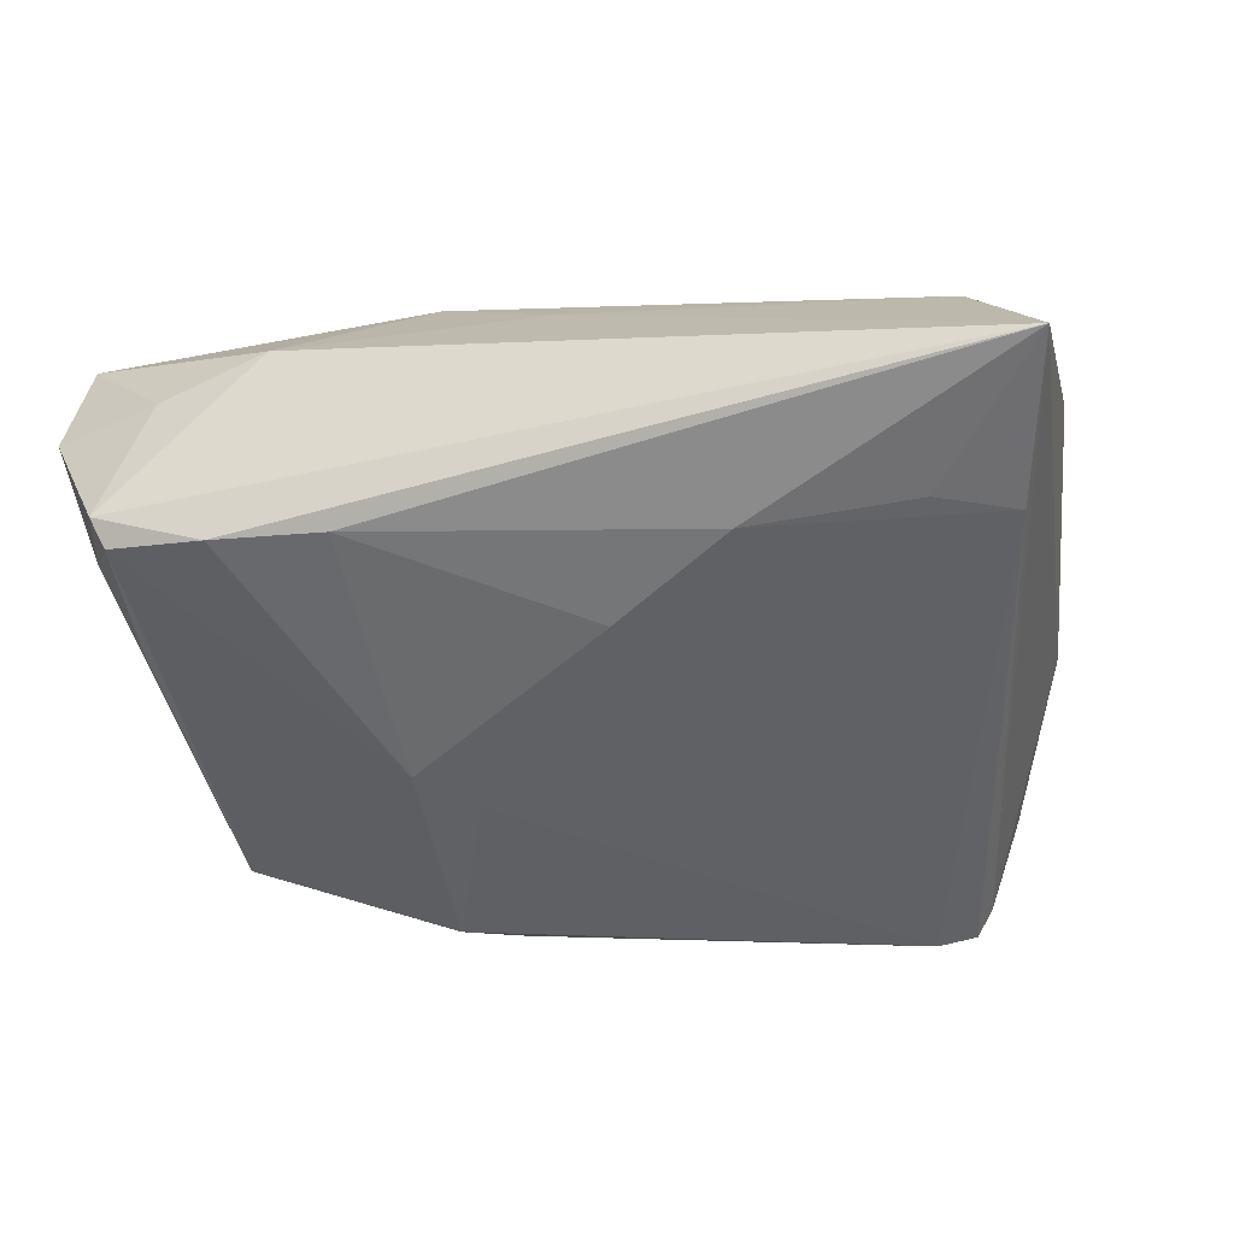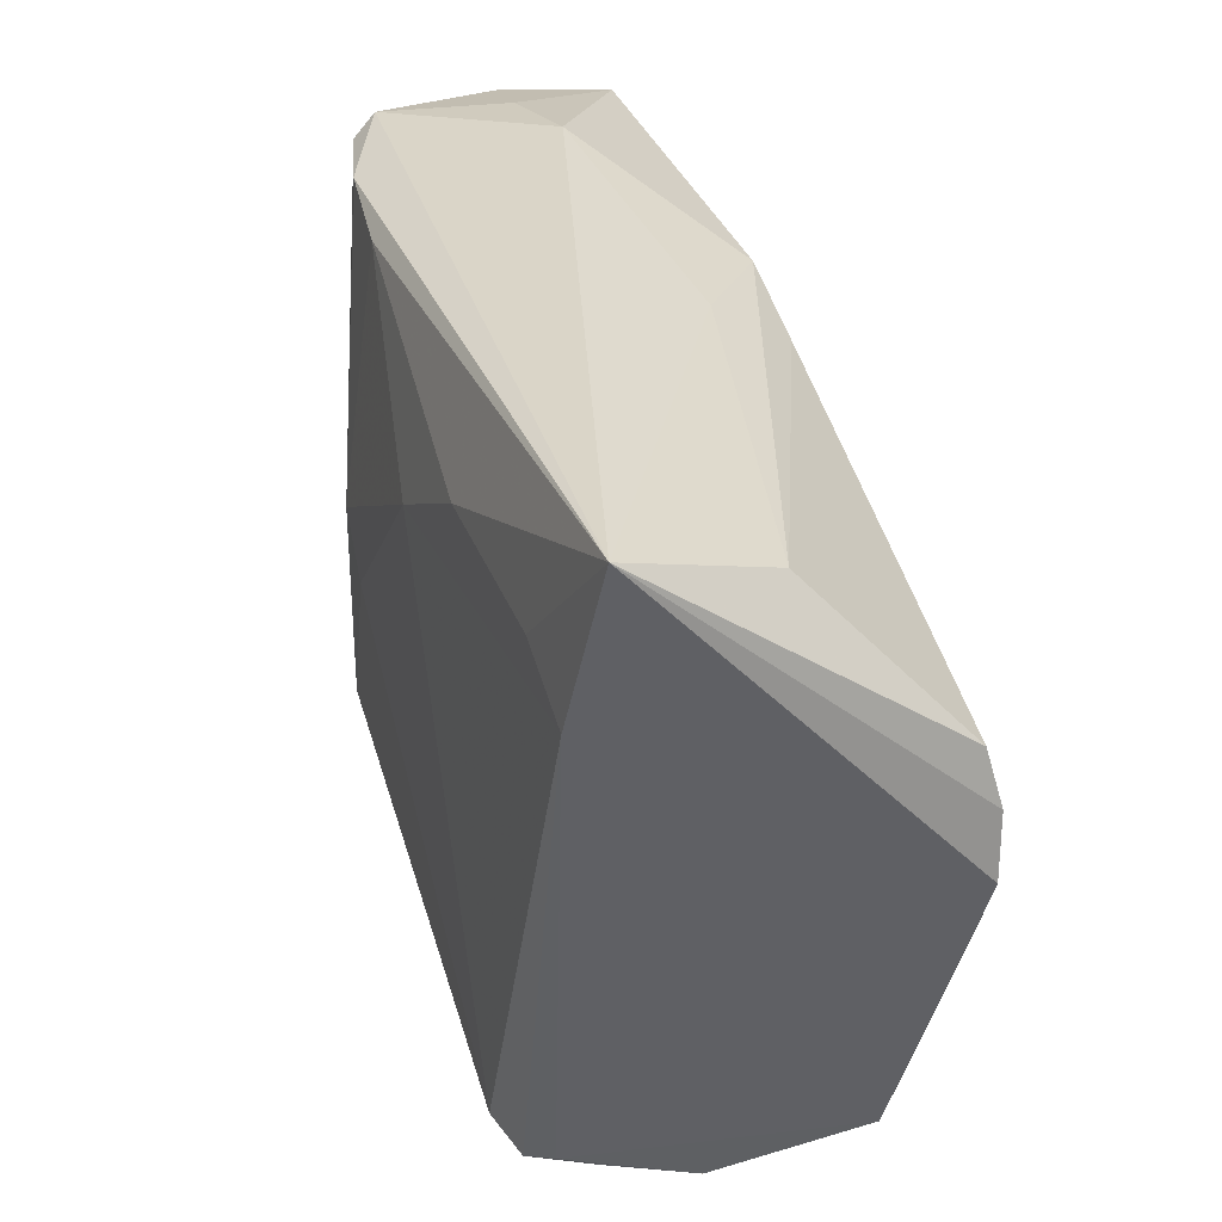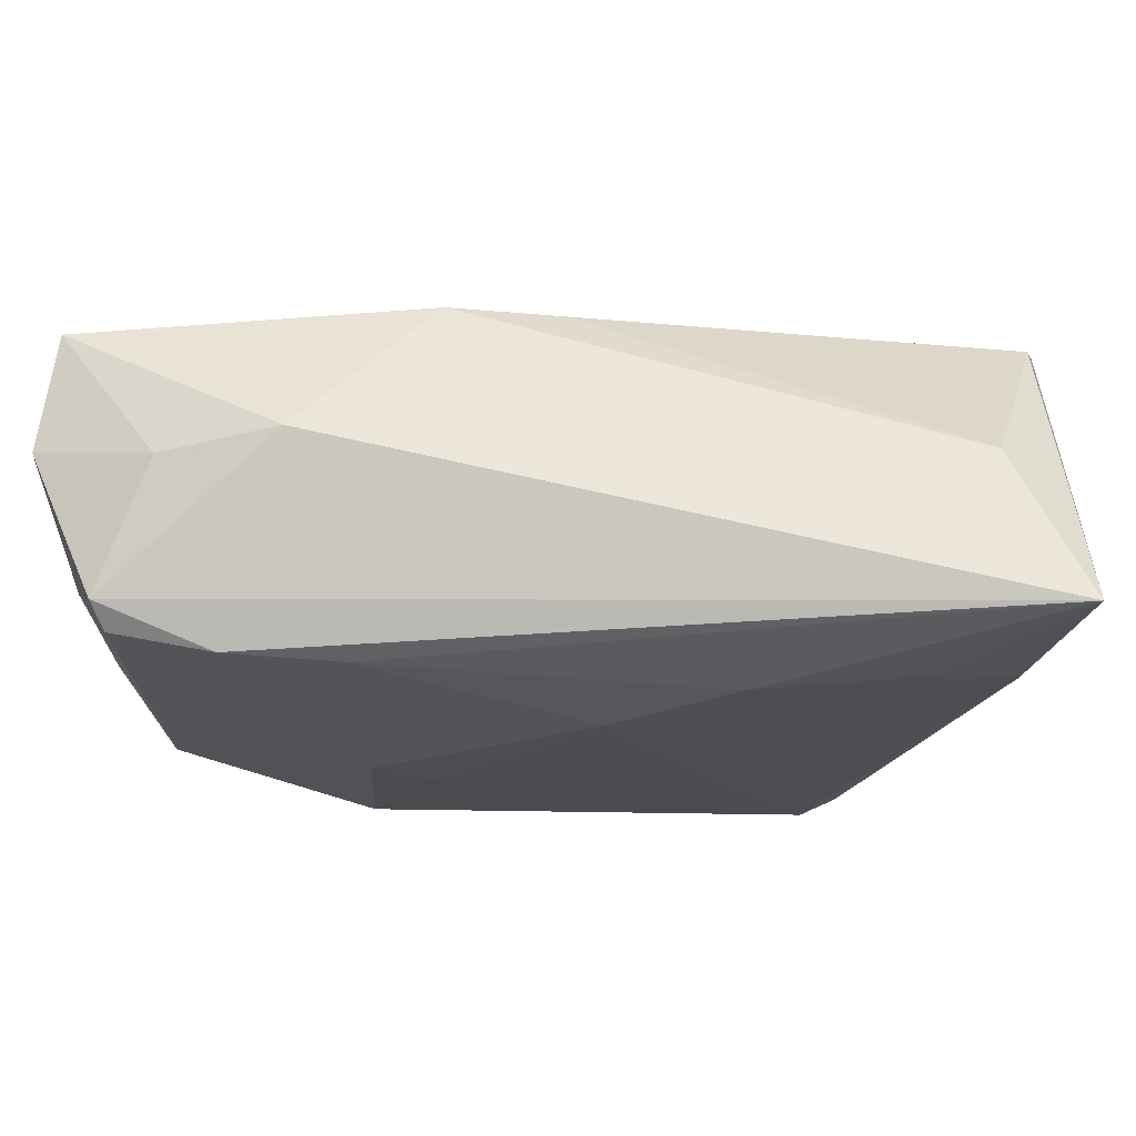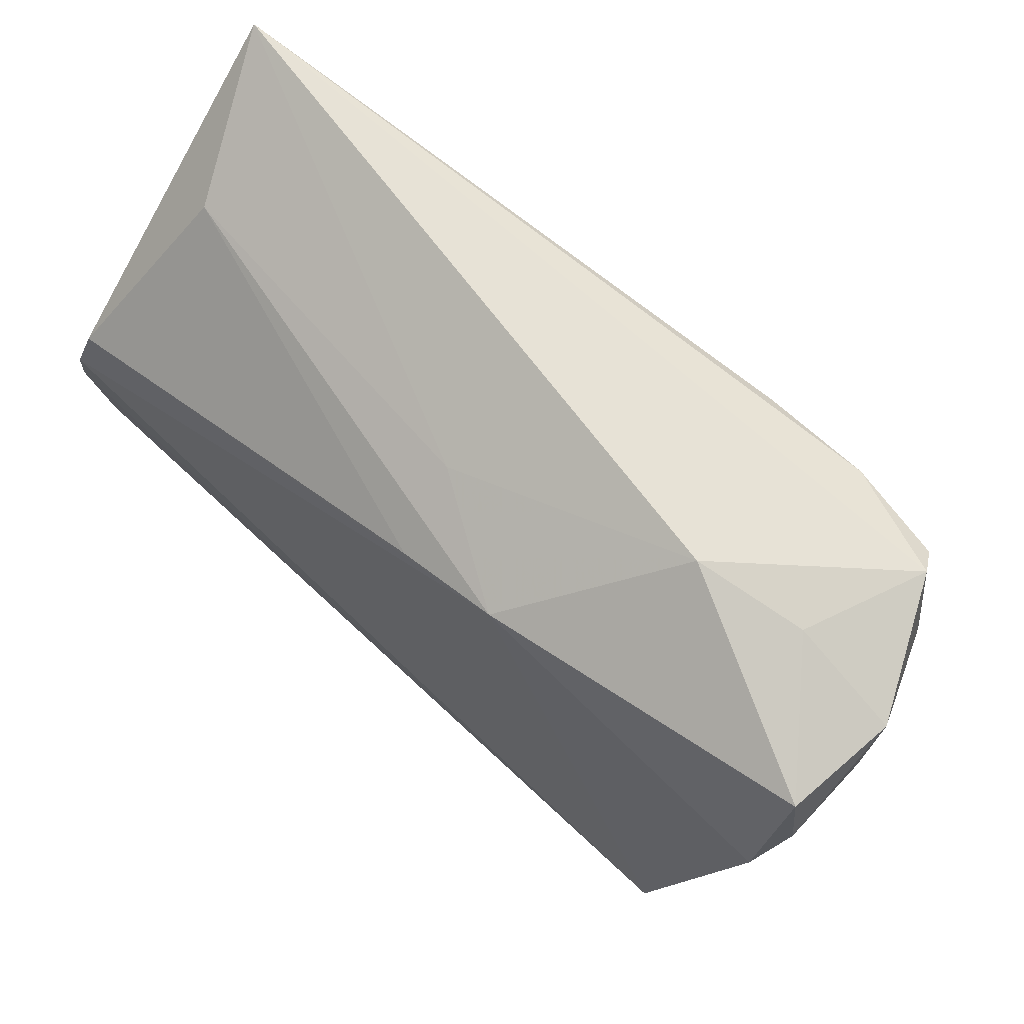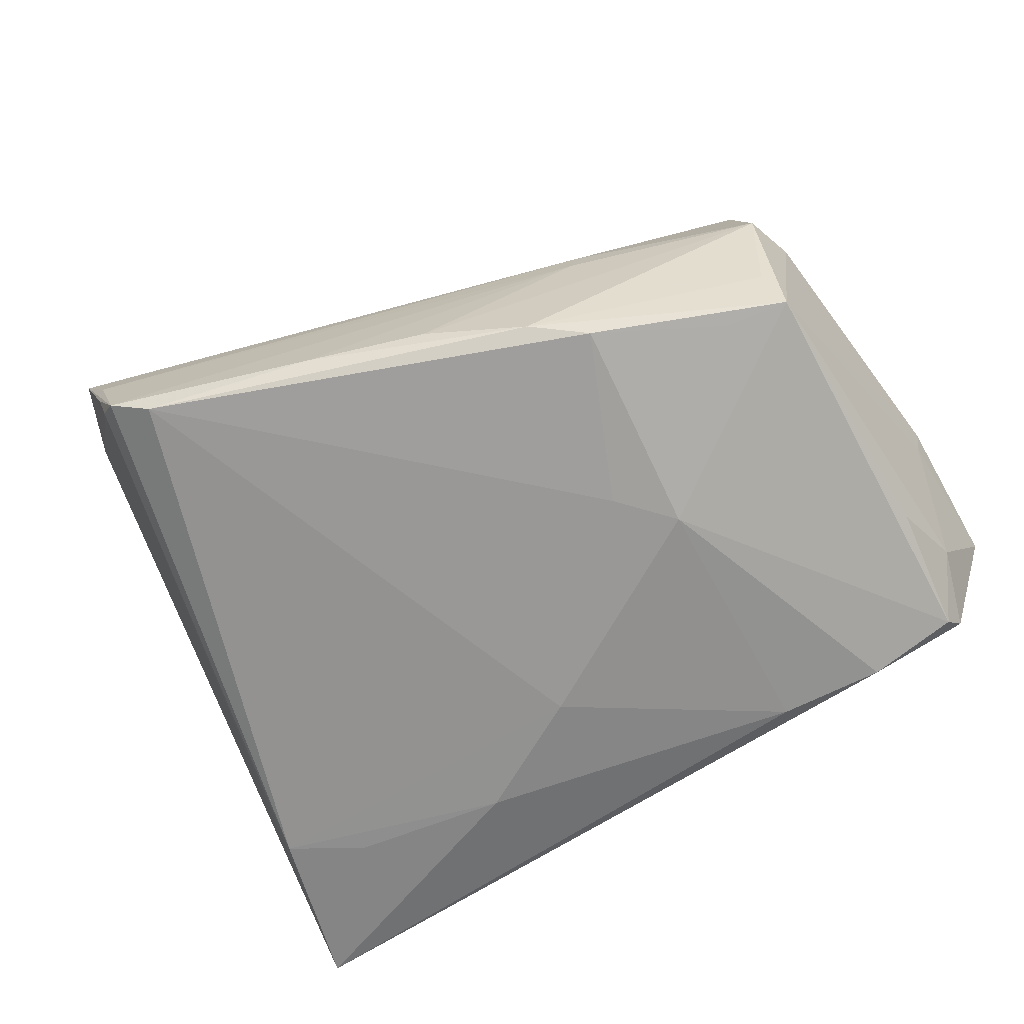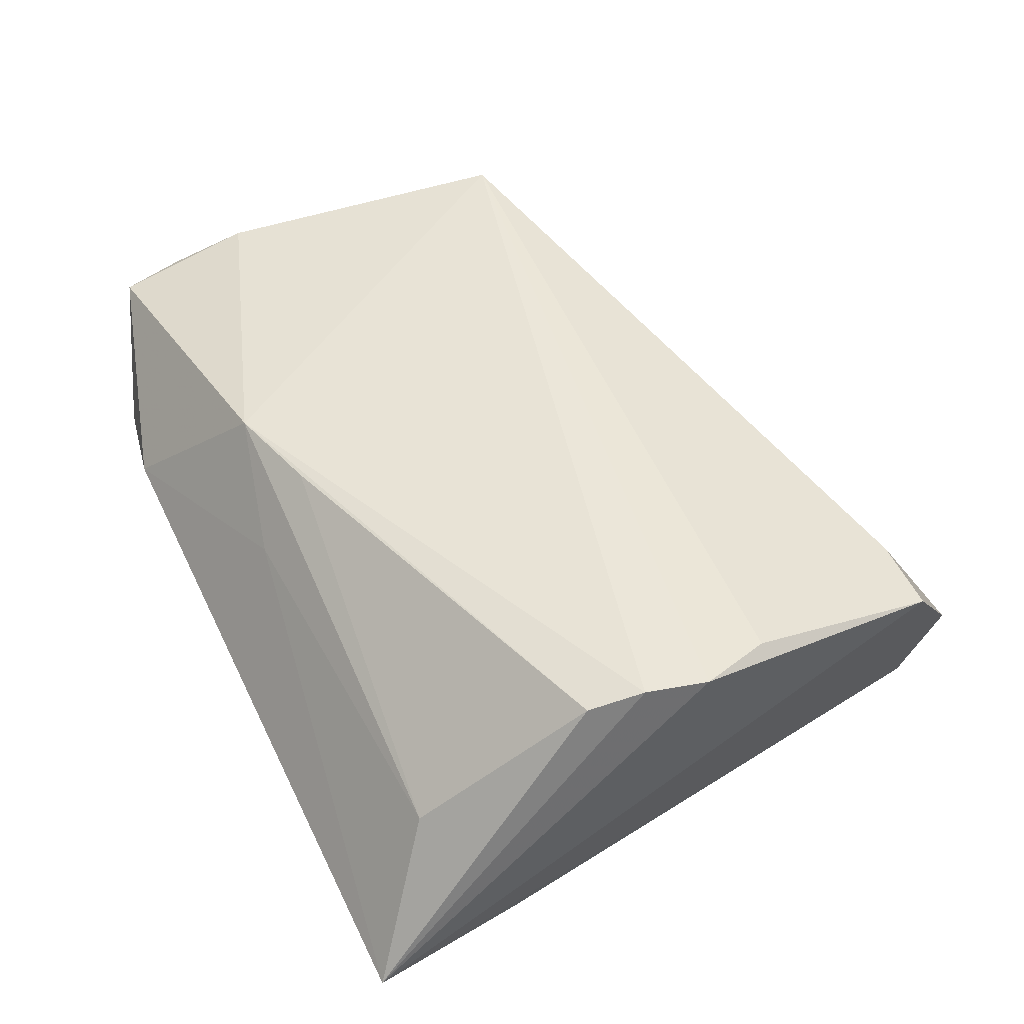
<metadata>
{"format":"obj","ext":"obj","renderer":"f3d","projection":"perspective","resolution":1024,"background":"white","views":[{"elev":-46.1,"azim":-167.6,"up":"+Z"},{"elev":35.5,"azim":-106.0,"up":"+Y"},{"elev":74.7,"azim":-179.9,"up":"+Y"},{"elev":71.2,"azim":40.2,"up":"+Y"},{"elev":-71.6,"azim":28.7,"up":"+Z"},{"elev":44.7,"azim":-116.5,"up":"+Z"}]}
</metadata>
<code>
v 0.04537 -0.01757 0.008876
v -0.01783 0.02828 -0.02026
v 0.03756 -0.01413 -0.02005
v -0.05141 0.009216 0.02161
v 0.04386 -0.01579 -0.01269
v -0.03675 -0.04154 -0.01208
v -0.05289 0.001899 0.02113
v -0.03581 -0.0405 -0.01607
v 0.01264 0.03183 0.01881
v 0.0153 -0.002194 -0.0236
v -0.04978 0.01552 0.02012
v -0.03369 -0.0414 -0.01899
v 0.01639 -0.02618 -0.02209
v 0.02548 0.04109 -0.002935
v 0.02279 -0.02213 -0.0236
v 0.04378 -0.01801 0.01586
v -0.003614 0.01954 -0.02207
v 0.04618 0.01996 -0.01594
v 0.04362 -0.01096 0.02144
v -0.02913 -0.03914 -0.02134
v 0.04017 0.03957 0.0006502
v -0.05055 0.04226 -0.01466
v 0.0274 0.04226 0.002672
v 0.04482 0.03542 -0.01621
v 0.04511 -0.01291 -0.01826
v 0.05265 0.01742 0.002288
v 0.0518 0.01801 -0.001002
v 0.04606 -0.0194 0.0007584
v -0.04595 0.0221 -0.01754
v -0.03702 0.02649 -0.01826
v 0.05083 0.03467 0.0147
v 0.02131 0.003801 -0.0236
v -0.04319 0.03346 0.003289
v 0.004592 -0.0308 -0.01925
v 0.02314 -0.02655 -0.003579
v 0.02372 -0.02631 0.0004118
v 0.03379 0.03634 -0.01842
v 0.04879 0.02891 -0.01084
v -0.0403 -0.04226 -0.001837
v -0.03669 -0.04215 -0.008601
v -0.0009938 0.03529 0.009798
v 0.04609 0.03766 -0.01345
v 0.0004783 0.02911 0.0189
v -0.009488 -0.03482 -0.01962
v -0.04807 -0.03128 0.01367
v -0.04071 -0.03046 0.0163
v 0.05289 0.03537 0.001996
v 0.0483 -0.01289 0.004862
v 0.05228 0.02696 0.01556
v 0.02112 0.03537 -0.01915
v -0.05018 -0.006638 0.02053
v 0.05024 0.01817 0.01899
v 0.04162 -0.016 0.0236
f 45 22 8
f 45 8 39
f 29 8 22
f 12 8 29
f 6 8 12
f 12 39 6
f 6 39 8
f 22 11 33
f 53 39 16
f 12 29 20
f 42 37 22
f 31 23 9
f 41 23 22
f 9 23 41
f 22 33 41
f 41 33 9
f 11 9 43
f 43 33 11
f 9 33 43
f 4 9 11
f 4 53 9
f 4 11 22
f 46 51 45
f 46 53 51
f 45 39 46
f 39 53 46
f 50 37 32
f 22 37 50
f 17 50 32
f 17 20 29
f 38 42 47
f 47 27 38
f 38 25 18
f 38 27 25
f 37 42 24
f 18 25 24
f 24 38 18
f 42 38 24
f 32 37 24
f 24 25 32
f 47 42 21
f 21 42 23
f 21 31 47
f 23 31 21
f 22 23 14
f 14 42 22
f 23 42 14
f 16 39 36
f 9 53 52
f 52 31 9
f 51 53 7
f 53 4 7
f 45 51 7
f 7 4 22
f 7 22 45
f 32 25 3
f 3 15 32
f 25 15 3
f 32 15 10
f 10 15 20
f 10 17 32
f 20 17 10
f 50 17 2
f 22 50 2
f 2 17 29
f 1 48 16
f 25 48 28
f 48 1 28
f 35 34 28
f 28 36 35
f 16 36 28
f 28 1 16
f 40 36 39
f 40 39 12
f 12 35 40
f 35 36 40
f 19 53 16
f 19 52 53
f 16 48 19
f 48 52 19
f 47 31 49
f 31 52 49
f 49 52 48
f 12 20 44
f 44 35 12
f 44 34 35
f 30 2 29
f 30 29 22
f 22 2 30
f 13 15 25
f 13 28 34
f 34 44 13
f 20 15 13
f 13 44 20
f 26 27 47
f 47 49 26
f 26 49 48
f 26 48 25
f 25 27 26
f 25 28 5
f 5 13 25
f 28 13 5

</code>
